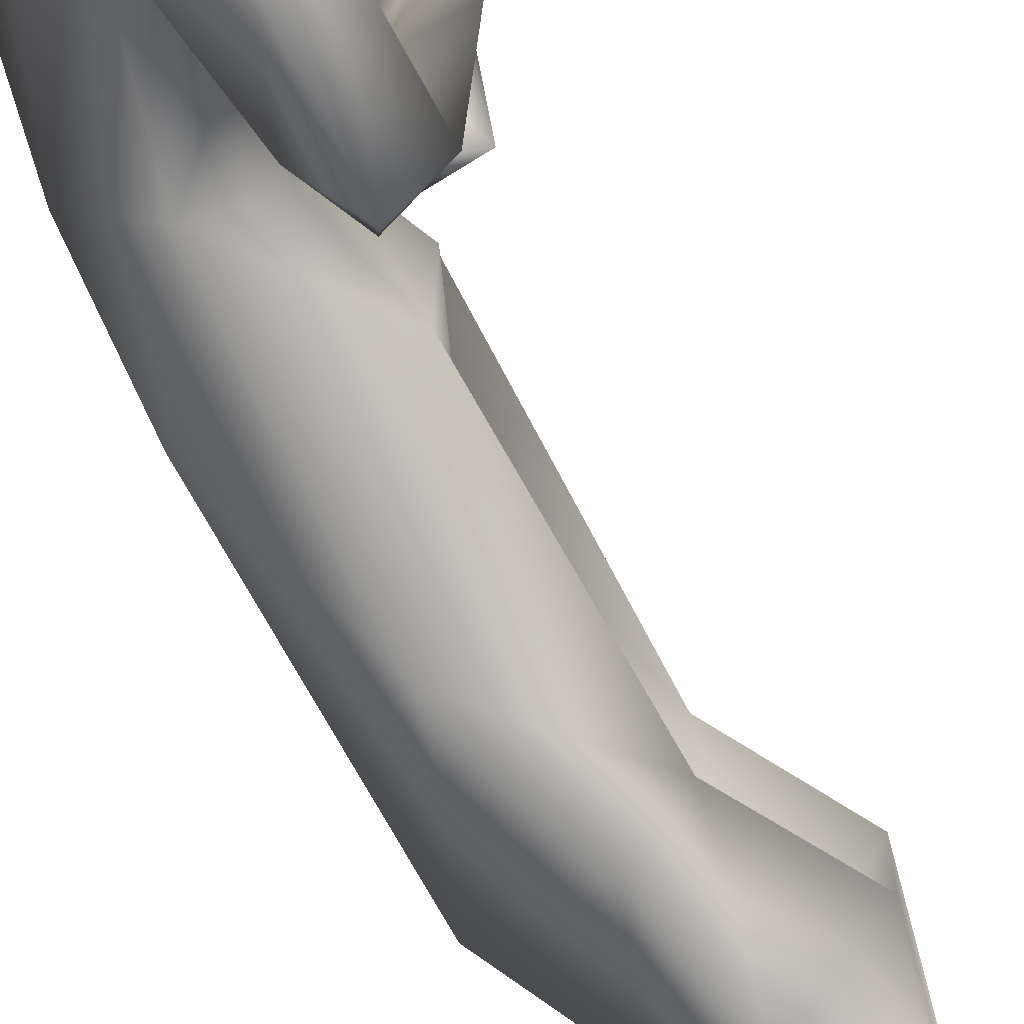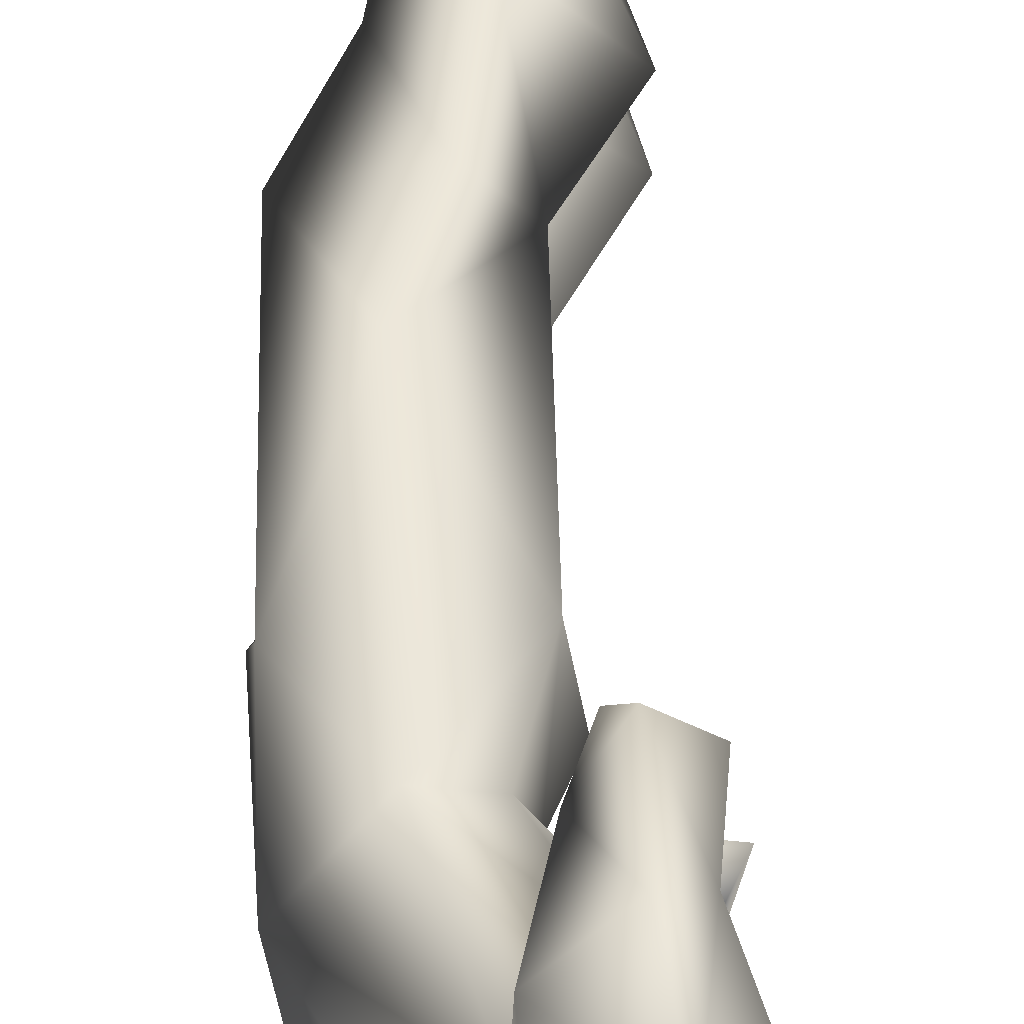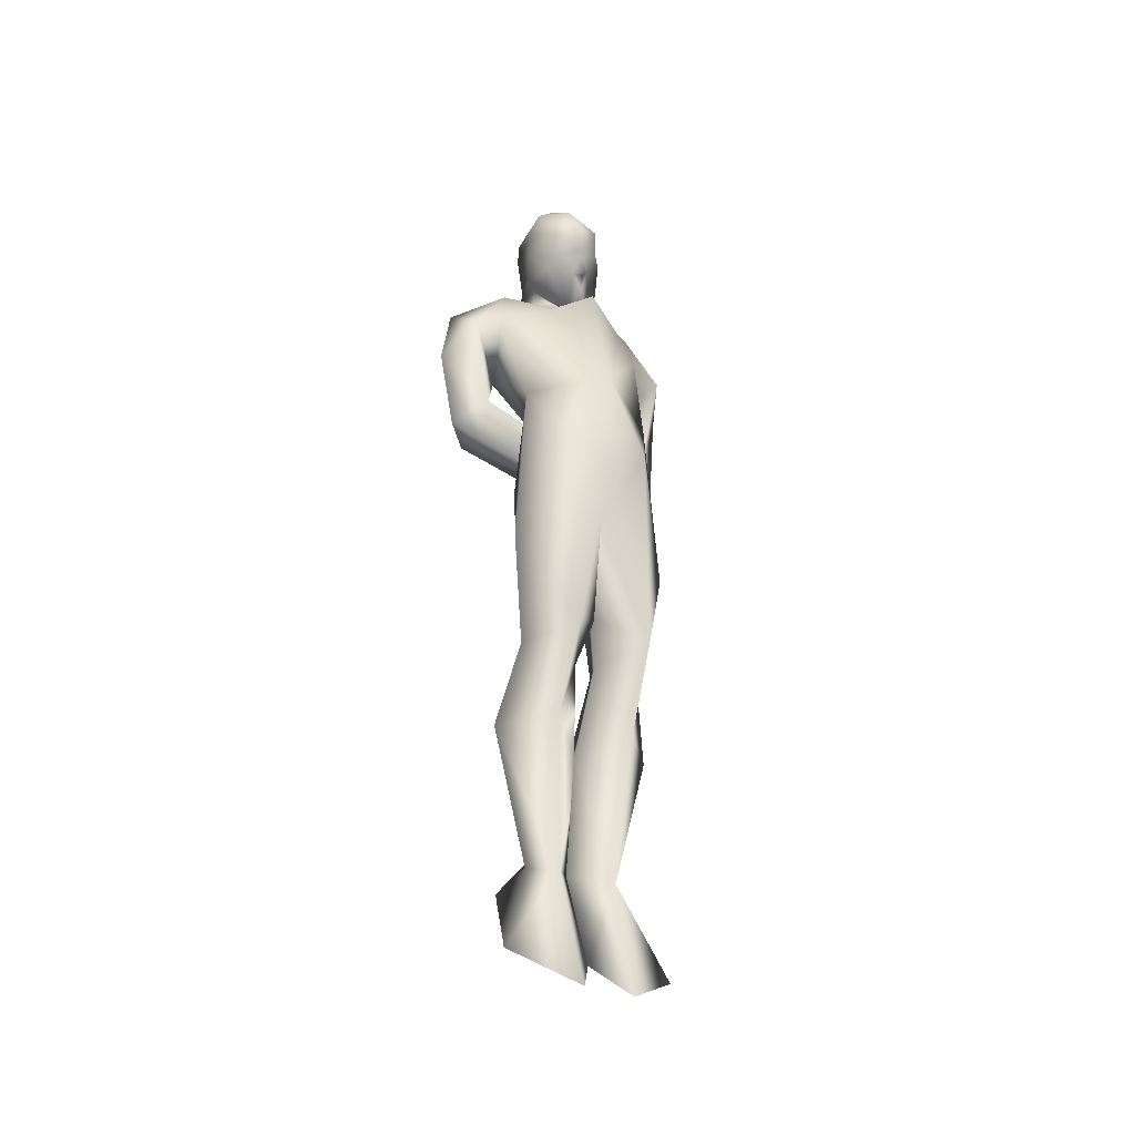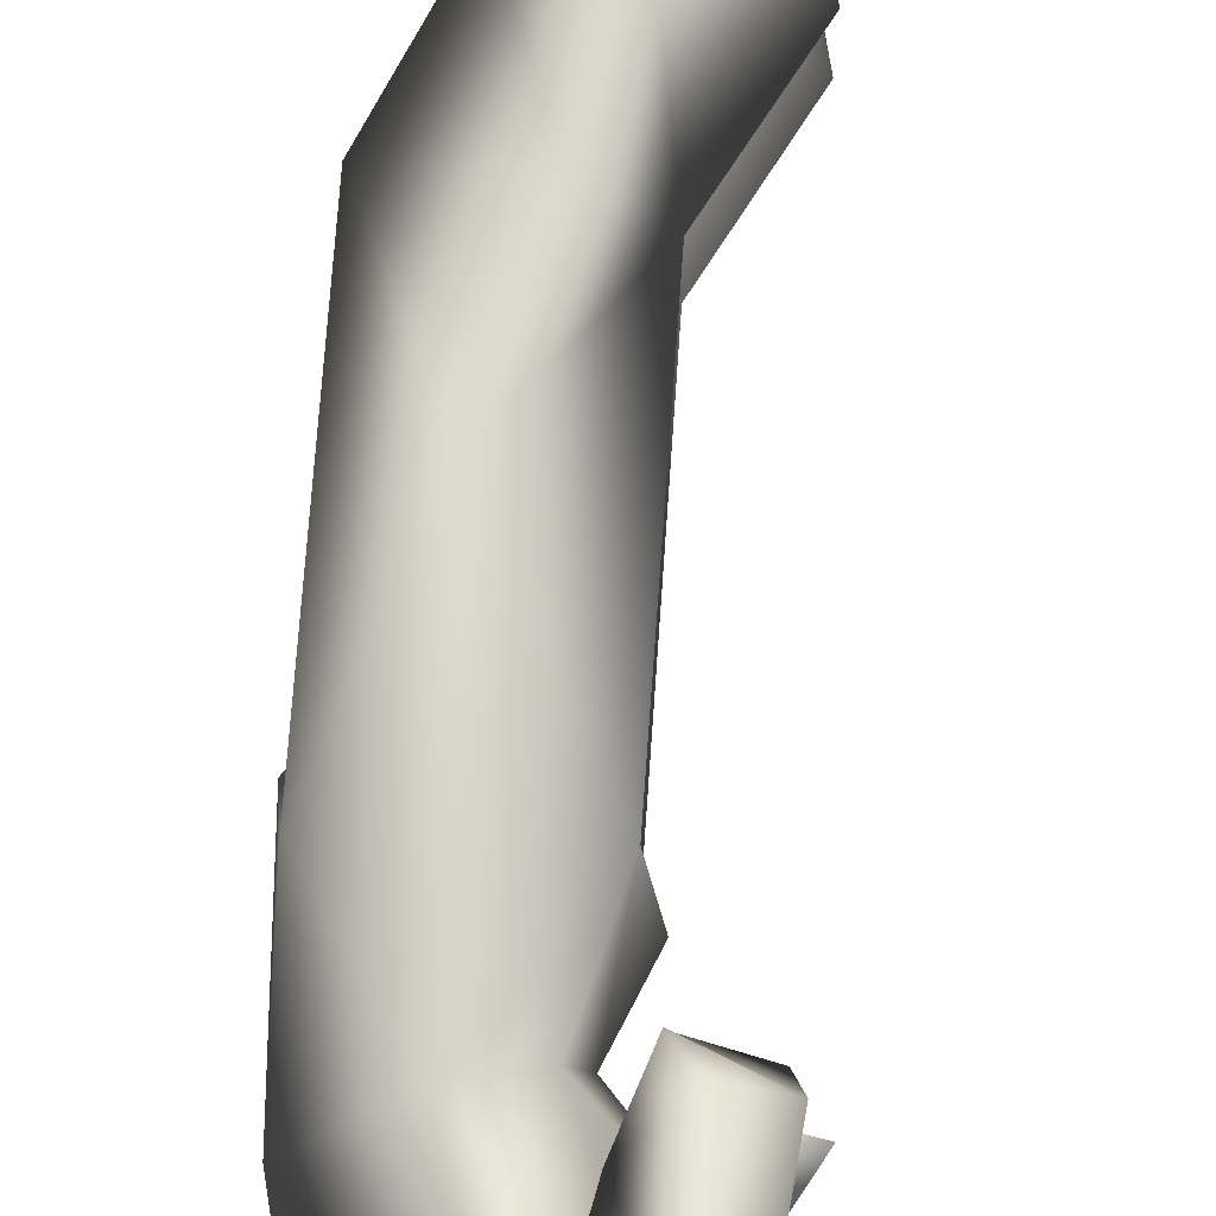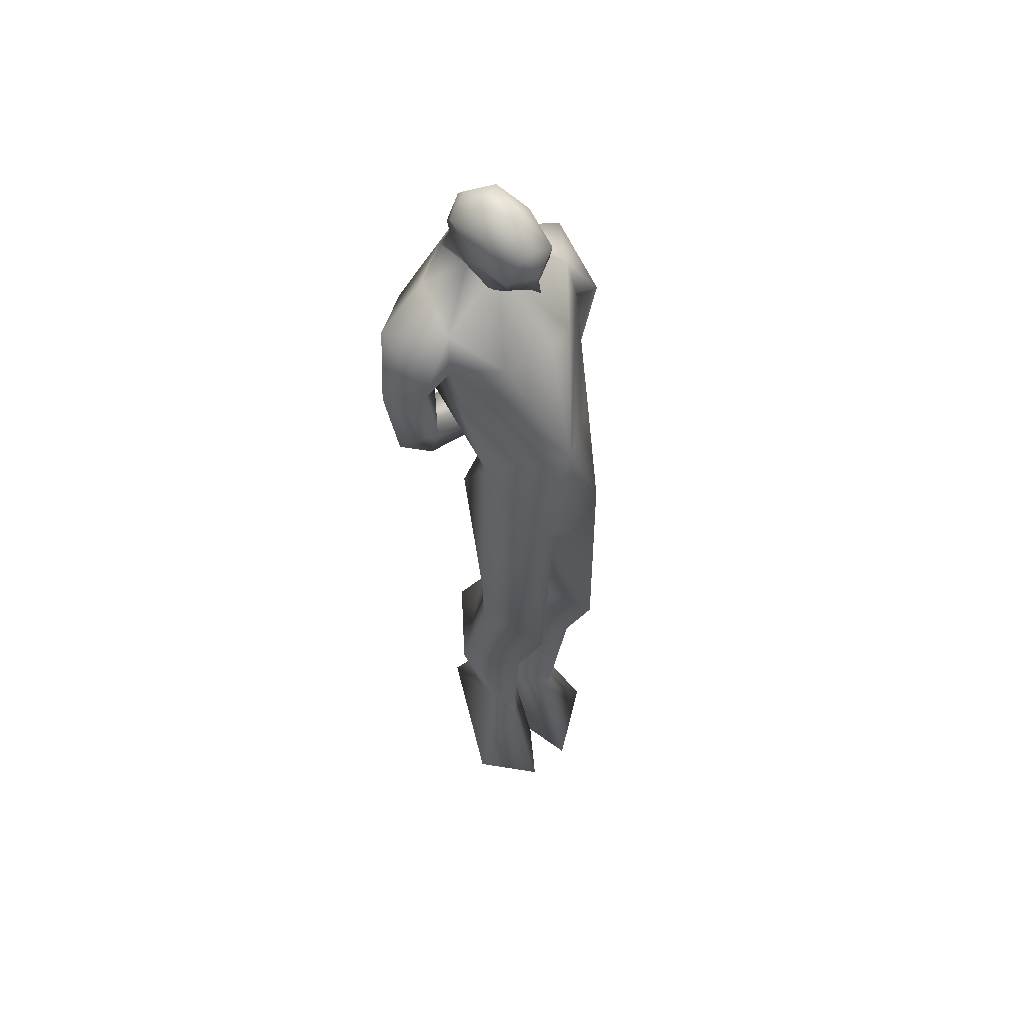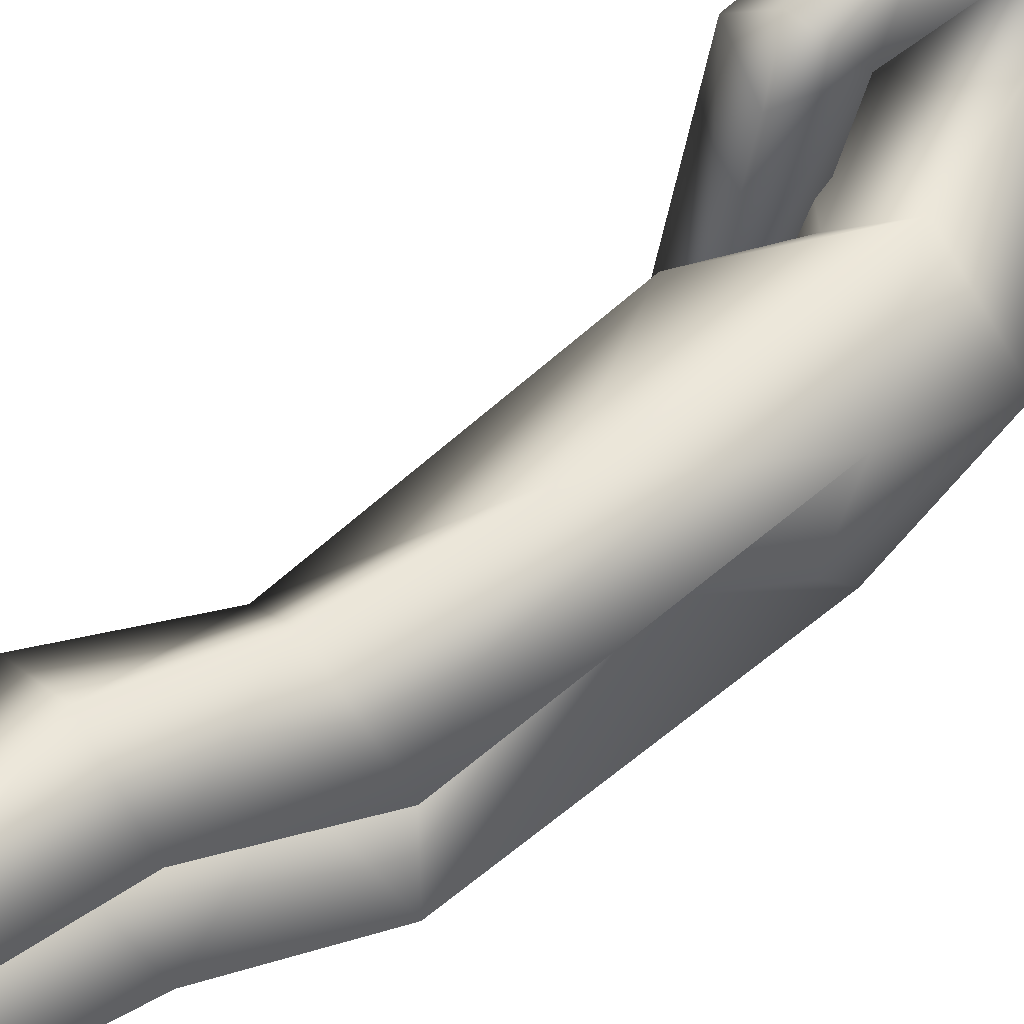
<metadata>
{"format":"obj","ext":"obj","renderer":"f3d","projection":"perspective","resolution":1024,"background":"white","views":[{"elev":-70.7,"azim":-150.9,"up":"+Z"},{"elev":51.9,"azim":179.5,"up":"+Z"},{"elev":-34.9,"azim":61.6,"up":"+Y"},{"elev":73.6,"azim":-175.3,"up":"+Z"},{"elev":53.3,"azim":49.1,"up":"+Y"},{"elev":52.8,"azim":48.1,"up":"+Z"}]}
</metadata>
<code>
o
v 0.05647 -0.1068 -0.007155
v 0.1459 -0.3309 -0.005804
v -0.03938 -0.1334 -0.01718
v -0.06675 1.401 -0.1339
v -0.05161 1.348 -0.2449
v -0.1415 1.309 -0.1377
v 0.2263 -0.4104 -0.05786
v 0.1459 -0.3309 -0.005804
v 0.1435 -0.329 -0.1875
v -0.0476 -0.1269 -0.1156
v -0.03938 -0.1334 0.002872
v -0.05161 1.348 0.2499
v -0.06675 1.401 0.1277
v -0.1415 1.309 0.1315
v -0.1415 1.309 -0.1377
v -0.05161 1.348 -0.2449
v -0.07472 1.16 -0.2202
v -0.00627 1.147 -0.1593
v -0.1415 1.309 -0.1377
v 0.02124 0.9225 -0.176
v -0.07244 0.9603 -0.2177
v 0.003271 0.9478 -0.2604
v -0.05817 1.041 -0.164
v -0.05161 1.348 -0.2449
v 0.07357 1.243 -0.2465
v -0.02056 1.189 -0.289
v -0.05161 1.348 -0.2449
v 0.05905 1.362 -0.1674
v -0.06675 1.401 -0.1339
v 0.05905 1.362 -0.1674
v -0.05161 1.348 -0.2449
v 0.07804 1.277 -0.18
v -0.00627 1.147 -0.1593
v 0.05193 1.016 -0.212
v -0.02056 1.189 -0.289
v -0.05817 1.041 -0.164
v -0.07797 1.046 0.02246
v -0.01838 1.037 0.07201
v 0.002102 1.04 0.02743
v -0.05817 1.041 -0.164
v -0.02899 0.9797 0.05123
v -0.01838 1.037 0.07201
v -0.01838 1.037 0.07201
v -0.1093 0.9951 0.05993
v -0.01838 1.037 0.07201
v -0.07797 1.046 0.02246
v -0.07244 0.9603 -0.2177
v -0.05161 1.348 -0.2449
v 0.07357 1.243 0.2404
v -0.05161 1.348 0.2499
v -0.02056 1.189 0.2828
v -0.05161 1.348 0.2499
v 0.05905 1.362 0.1613
v 0.05905 1.362 0.1613
v -0.06675 1.401 0.1277
v -0.05161 1.348 0.2499
v 0.07804 1.277 0.1738
v -0.00627 1.147 0.1532
v 0.03816 1.049 0.1853
v -0.02056 1.189 0.2828
v -0.0653 1.058 0.1587
v 0.01588 0.9545 -0.09144
v -0.05141 0.9818 -0.06029
v 0.02899 0.9747 -0.04861
v -0.0653 1.058 0.1587
v 0.001201 0.9068 -0.05083
v 0.01588 0.9545 -0.09144
v -0.05161 1.348 0.2499
v -0.1415 1.309 0.1315
v -0.07261 1.161 0.2421
v 0.01588 0.9545 -0.09144
v -0.07706 0.9173 -0.07867
v 0.01588 0.9545 -0.09144
v -0.05141 0.9818 -0.06029
v -0.00627 1.147 0.1532
v -0.1415 1.309 0.1315
v -0.0653 1.058 0.1587
v -0.08719 0.996 0.1921
v -0.01896 1.001 0.2488
v 0.007775 0.955 0.1814
v -0.08719 0.996 0.1921
v -0.05161 1.348 0.2499
v 0.2734 0.3502 0.07548
v 0.2688 0.8296 0.09426
v 0.1721 0.5839 0.1773
v 0.2208 0.6724 -0.004136
v 0.1777 0.4292 -0.01001
v 0.2688 0.8296 -0.08719
v 0.2734 0.3502 -0.08576
v 0.1721 0.5839 -0.1761
v 0.1777 0.4292 0.001743
v 0.1435 0.332 -0.02563
v 0.1777 0.4292 0.001743
v 0.08072 0.1471 -0.01247
v 0.1926 0.1683 -0.08702
v 0.1175 0.3643 -0.1418
v 0.1721 0.5839 -0.1761
v 0.05647 -0.1068 -0.007155
v 0.1456 -0.1474 -0.06848
v 0.08248 0.1748 -0.1768
v 0.03824 0.3811 -0.07468
v 0.1721 0.5839 -0.1761
v 0.03277 0.8201 -0.1044
v 0.1555 1.001 -0.155
v -0.01968 1.614 -0.01377
v -0.04843 1.535 -0.02759
v -0.06944 1.536 0.01846
v 0.02364 1.66 -0.001765
v 0.08919 1.625 -0.03077
v -0.0475 1.61 0.03794
v -0.0281 1.579 0.08417
v -0.05563 1.505 0.05624
v 0.05328 1.533 0.0949
v 0.1101 1.515 -0.06543
v 0.06596 1.585 -0.05269
v 0.1382 1.518 -0.04423
v 0.1614 1.573 -0.02933
v 0.1115 1.653 0.01302
v 0.05434 1.666 0.05857
v 0.1046 1.625 0.09428
v 0.1131 1.647 0.05684
v -0.00233 1.607 0.09618
v -0.01234 1.647 0.05044
v 0.1684 1.601 0.04552
v 0.1638 1.499 0.008896
v 0.1852 1.544 0.02657
v 0.1517 1.533 0.08438
v 0.0774 1.576 0.1064
v 0.1295 1.482 0.05768
v 0.1499 1.491 0.004862
v 0.1247 1.467 -0.02604
v 0.131 1.45 -0.01128
v 0.1094 1.43 -0.02
v 0.1508 1.446 -0.01083
v 0.1216 1.454 0.009796
v 0.09864 1.468 0.06746
v 0.01097 1.487 0.07505
v 0.004302 1.471 0.05433
v 0.06302 1.39 -0.008223
v 0.0512 1.424 0.04606
v 0.09247 1.396 -0.03367
v 0.06758 1.409 -0.06125
v 0.06705 1.393 -0.03689
v 0.02068 1.442 -0.02366
v 0.01241 1.504 -0.05559
v 0.02366 1.539 -0.0726
v 0.06232 1.47 -0.08342
v -0.08495 1.458 0.06034
v -0.05563 1.505 0.05624
v -0.116 1.456 -0.004136
v -0.06944 1.536 0.01846
v -0.04843 1.535 -0.02759
v -0.08495 1.458 -0.06861
v -0.06675 1.401 -0.1339
v -0.08495 1.458 -0.06861
v -0.1415 1.309 -0.1377
v -0.06675 1.401 0.1277
v -0.08495 1.458 0.06034
v -0.1415 1.309 0.1315
v -0.1316 1.364 -0.004136
v -0.07898 1.09 -0.004136
v -0.00627 1.147 -0.1593
v 0.07261 0.9641 -0.09003
v -0.00627 1.147 0.1532
v 0.0107 0.8526 -0.004136
v 0.05056 0.9486 -0.004136
v 0.03277 0.8201 -0.1044
v 0.03277 0.8201 0.1115
v 0.07261 0.9641 0.08176
v 0.1555 1.001 0.1467
v 0.07804 1.277 0.1738
v 0.2657 1.027 -0.004136
v 0.1515 1.281 0.08747
v 0.192 1.33 -0.004136
v 0.05905 1.362 0.1613
v -0.01765 1.438 0.04572
v -0.06675 1.401 0.1277
v -0.08495 1.458 0.06034
v 0.1515 1.281 0.08747
v 0.02287 1.424 -0.004136
v 0.004302 1.471 0.05433
v -0.05563 1.505 0.05624
v 0.01241 1.504 -0.05559
v -0.08495 1.458 -0.06861
v -0.04843 1.535 -0.02759
v -0.01765 1.438 -0.05399
v -0.06675 1.401 -0.1339
v 0.02068 1.442 -0.02366
v 0.05905 1.362 -0.1674
v 0.1515 1.281 -0.09363
v 0.07804 1.277 -0.18
v 0.1515 1.281 -0.09363
v 0.2688 0.8296 -0.08719
v 0.281 0.7643 -0.004136
v 0.2688 0.8296 0.09426
v 0.1721 0.5839 0.1773
v 0.03277 0.8201 0.1115
v 0.03824 0.3811 0.06441
v 0.08612 0.6791 -0.004136
v 0.1777 0.4292 -0.01001
v 0.2208 0.6724 -0.004136
v -0.03938 -0.1334 0.002872
v 0.1777 0.4292 0.001743
v 0.1459 -0.3309 -0.005804
v 0.2263 -0.4104 -0.05786
v 0.1435 0.332 -0.02563
v 0.08072 0.1471 -0.01247
v -0.05523 0.2072 -0.06787
v 0.06087 -0.1124 -0.1058
v 0.1435 -0.329 -0.1875
v 0.08072 0.1471 -0.01247
v 0.05647 -0.1068 -0.007155
v 0.0108 -0.05391 -0.05768
v -0.03938 -0.1334 0.002872
v 0.1459 -0.3309 -0.005804
v 0.2263 -0.4104 0.04625
v 0.1435 -0.329 0.1699
v -0.0476 -0.1269 0.09644
v -0.03938 -0.1334 -0.01718
v 0.1435 0.332 0.01736
v 0.08072 0.1471 -0.01247
v -0.05523 0.2072 0.06354
v -0.03938 -0.1334 -0.01718
v 0.0108 -0.05391 0.04337
v 0.08072 0.1471 -0.01247
v 0.06087 -0.1124 0.08664
v 0.08248 0.1748 0.1715
v 0.1175 0.3643 0.1315
v 0.1435 0.332 0.01736
v 0.1777 0.4292 -0.01001
v 0.1721 0.5839 0.1773
v 0.1926 0.1683 0.08269
v 0.1456 -0.1474 0.05417
v 0.1435 -0.329 0.1699
v 0.2263 -0.4104 0.04625
v 0.1459 -0.3309 -0.005804
g Geoset0
f 1 2 3
f 4 5 6
f 7 8 9
f 8 10 9
f 8 11 10
f 12 13 14
f 15 16 17
f 17 18 19
f 20 21 22
f 17 22 21
f 21 23 17
f 18 17 23
f 24 25 26
f 25 27 28
f 29 30 31
f 32 25 30
f 32 33 25
f 34 25 33
f 35 25 34
f 36 34 33
f 37 38 39
f 37 34 40
f 39 34 37
f 39 41 34
f 39 42 41
f 41 43 44
f 44 45 46
f 44 46 23
f 23 47 44
f 47 41 44
f 41 47 20
f 41 20 34
f 34 20 22
f 34 22 35
f 35 22 17
f 17 48 35
f 49 50 51
f 52 49 53
f 54 55 56
f 49 57 54
f 58 57 49
f 49 59 58
f 49 60 59
f 59 61 58
f 62 63 64
f 59 63 65
f 59 64 63
f 66 64 59
f 67 64 66
f 68 69 70
f 71 66 72
f 73 72 74
f 75 70 76
f 70 75 77
f 77 78 70
f 79 70 78
f 78 80 79
f 74 72 77
f 81 77 72
f 66 81 72
f 81 66 80
f 80 66 59
f 80 59 79
f 79 59 60
f 79 60 70
f 82 70 60
f 83 84 85
f 84 83 86
f 83 87 86
f 88 89 90
f 89 88 86
f 91 89 86
f 92 89 93
f 94 95 92
f 92 95 89
f 95 96 89
f 89 96 97
f 94 98 99
f 94 99 95
f 99 100 95
f 95 100 96
f 96 100 101
f 102 96 101
f 103 102 101
f 102 103 104
f 105 106 107
f 108 109 105
f 105 110 108
f 105 107 110
f 107 111 110
f 112 111 107
f 113 111 112
f 114 115 116
f 116 115 117
f 109 117 115
f 118 117 109
f 109 108 118
f 119 120 121
f 119 122 120
f 123 122 119
f 124 121 120
f 121 124 118
f 118 119 121
f 108 119 118
f 108 123 119
f 124 117 118
f 125 116 117
f 125 117 126
f 124 126 117
f 126 124 127
f 127 124 120
f 127 120 128
f 122 128 120
f 127 125 126
f 108 110 123
f 110 122 123
f 110 111 122
f 128 122 111
f 113 128 111
f 127 128 113
f 113 129 127
f 129 125 127
f 125 129 130
f 116 125 130
f 131 132 133
f 134 132 131
f 130 134 131
f 134 130 135
f 135 130 129
f 129 136 135
f 113 136 129
f 137 136 113
f 137 113 112
f 112 138 137
f 132 134 135
f 132 135 133
f 133 135 139
f 136 139 135
f 140 139 136
f 140 136 137
f 137 138 140
f 140 138 139
f 133 139 141
f 131 133 142
f 142 133 141
f 142 141 143
f 141 139 143
f 139 144 143
f 138 144 139
f 144 142 143
f 144 145 142
f 114 146 115
f 114 147 146
f 130 131 116
f 114 116 131
f 142 114 131
f 142 147 114
f 145 147 142
f 145 146 147
f 145 106 146
f 115 146 106
f 105 115 106
f 109 115 105
f 148 149 150
f 151 150 149
f 152 153 150
f 150 151 152
f 154 150 155
f 154 156 150
f 150 157 158
f 159 157 150
f 160 159 150
f 156 160 150
f 160 156 161
f 162 161 156
f 163 161 162
f 104 163 162
f 161 164 159
f 159 160 161
f 165 166 167
f 166 165 168
f 166 168 169
f 170 169 168
f 163 104 167
f 167 166 163
f 163 166 161
f 166 169 161
f 161 169 164
f 169 170 164
f 164 170 171
f 171 170 172
f 173 171 172
f 174 173 172
f 175 176 177
f 177 176 178
f 179 175 171
f 179 180 175
f 175 180 176
f 181 176 180
f 181 178 176
f 178 181 182
f 183 184 185
f 186 187 184
f 184 183 186
f 186 183 180
f 183 188 180
f 188 181 180
f 189 190 191
f 186 189 187
f 180 189 186
f 180 190 189
f 180 174 190
f 174 180 179
f 192 174 172
f 191 192 172
f 191 172 104
f 104 162 191
f 104 193 102
f 172 193 104
f 86 194 195
f 194 86 193
f 194 193 172
f 195 194 172
f 195 172 170
f 195 170 196
f 197 196 170
f 196 197 198
f 198 197 199
f 199 200 198
f 200 199 201
f 2 98 202
f 103 199 165
f 199 197 165
f 103 101 199
f 203 199 101
f 199 203 201
f 204 99 98
f 204 205 99
f 203 101 206
f 206 101 207
f 101 208 207
f 101 100 208
f 209 208 100
f 99 209 100
f 210 209 99
f 99 205 210
f 211 208 212
f 212 208 213
f 213 208 209
f 213 209 10
f 10 209 210
f 213 10 214
f 213 214 212
f 215 216 217
f 218 215 217
f 219 215 218
f 198 200 220
f 198 220 221
f 222 198 221
f 223 224 212
f 222 212 224
f 222 225 212
f 218 224 223
f 226 224 218
f 222 224 226
f 222 226 227
f 227 198 222
f 227 228 198
f 228 196 198
f 83 229 230
f 228 83 231
f 228 232 83
f 232 229 83
f 232 94 229
f 227 232 228
f 227 233 232
f 233 94 232
f 1 94 233
f 226 218 234
f 226 233 227
f 226 234 233
f 235 233 234
f 235 236 233
f 233 236 1

</code>
